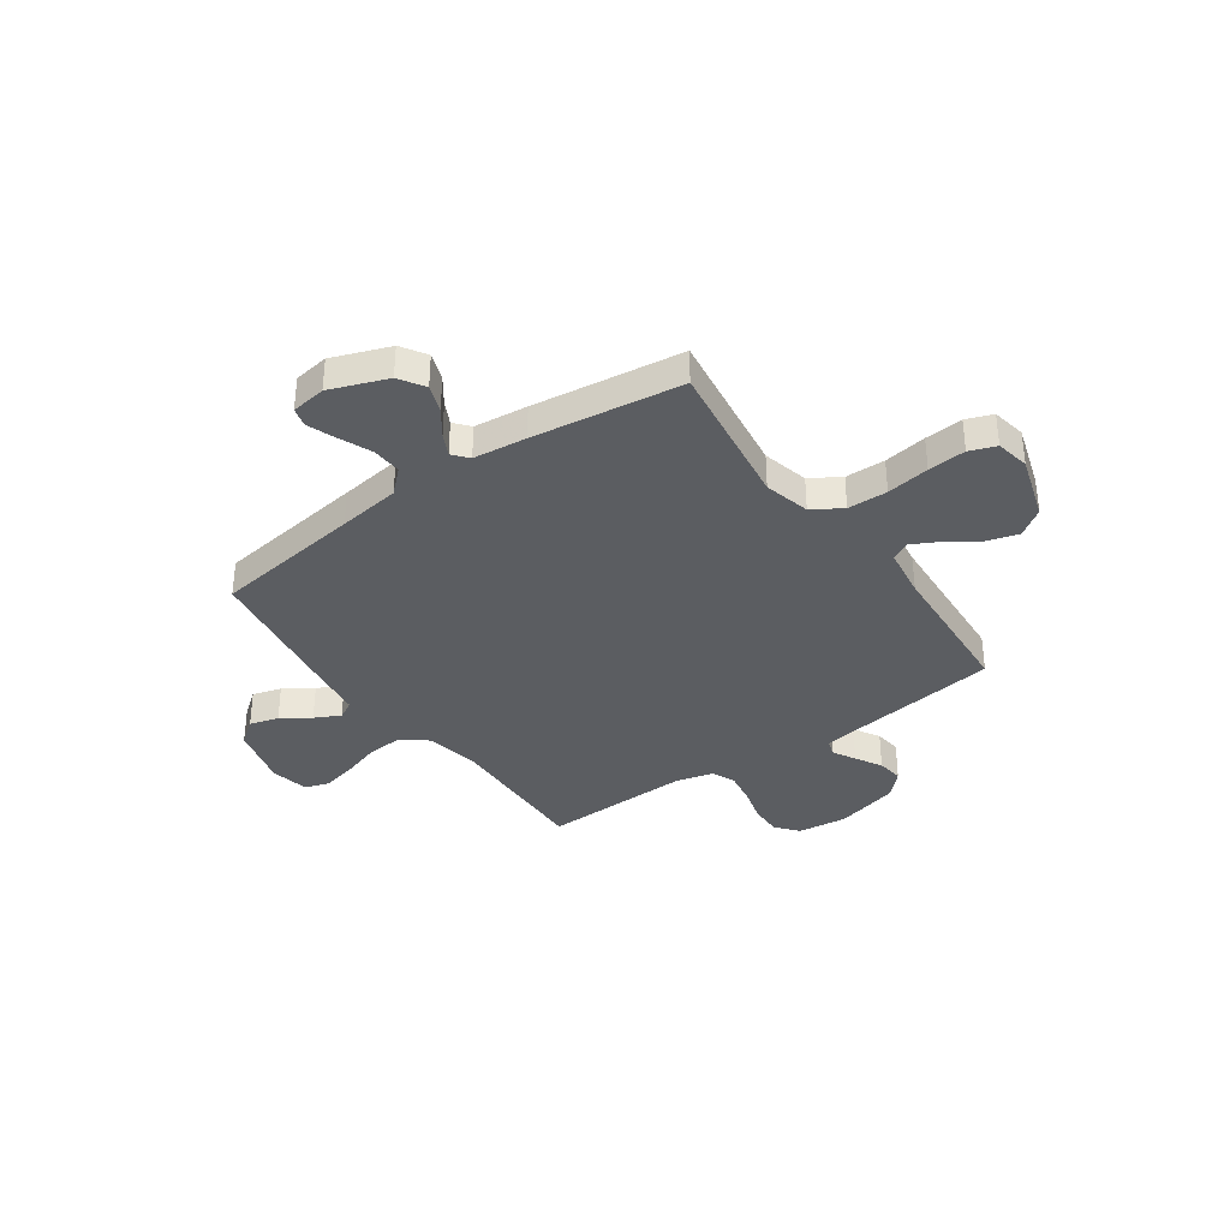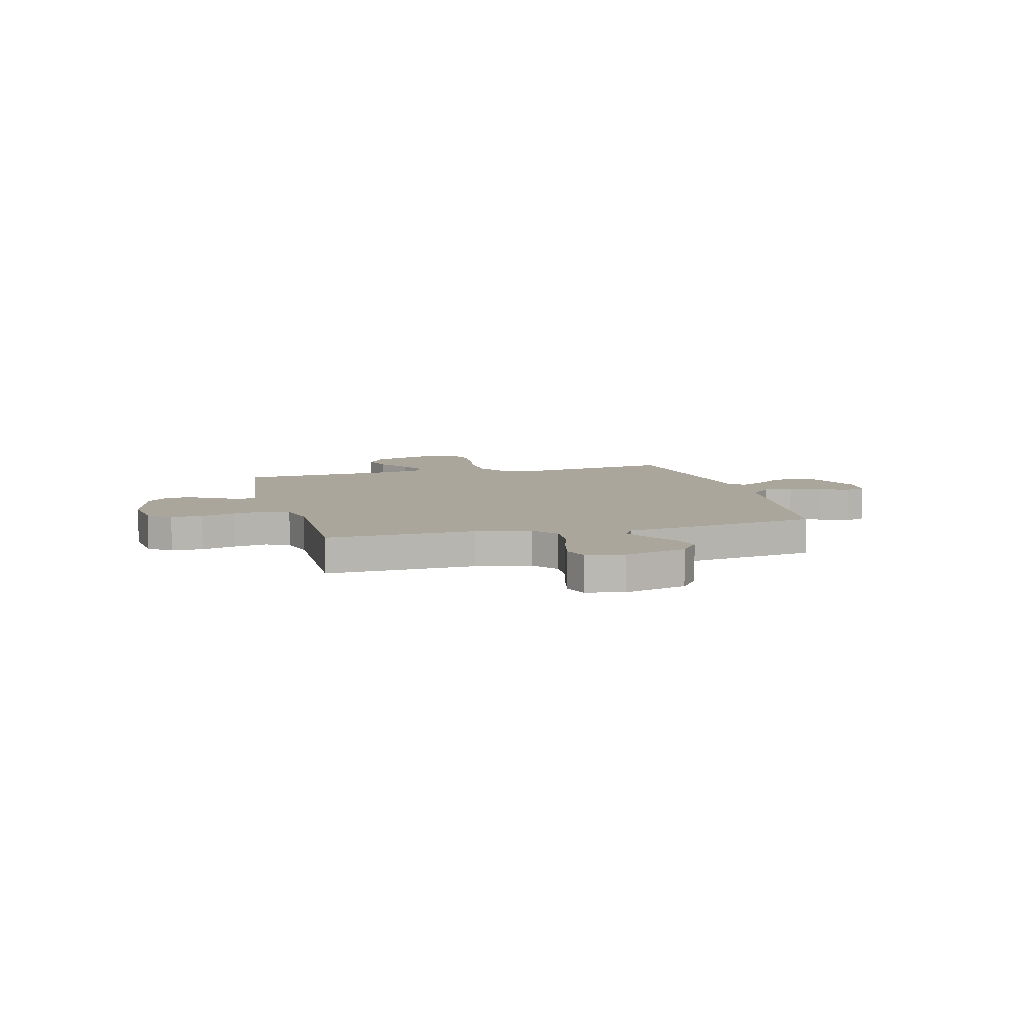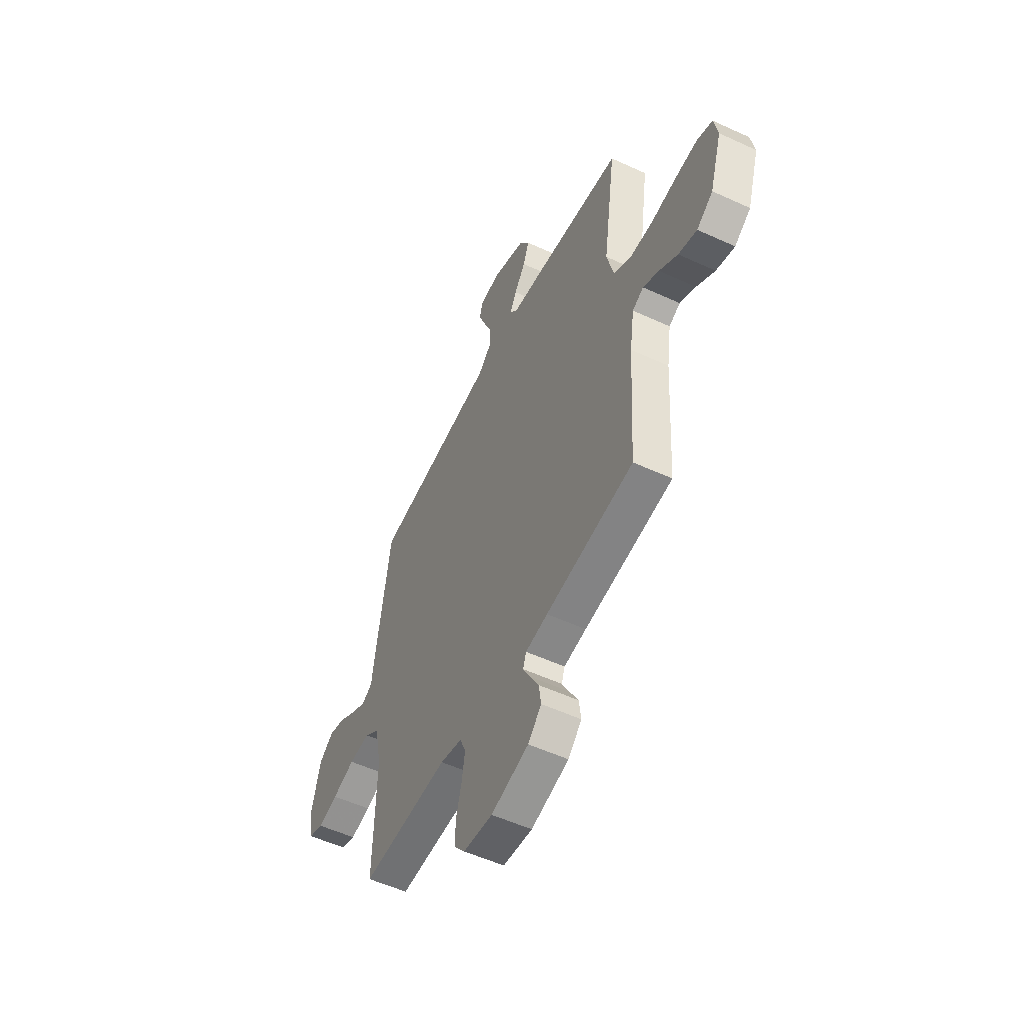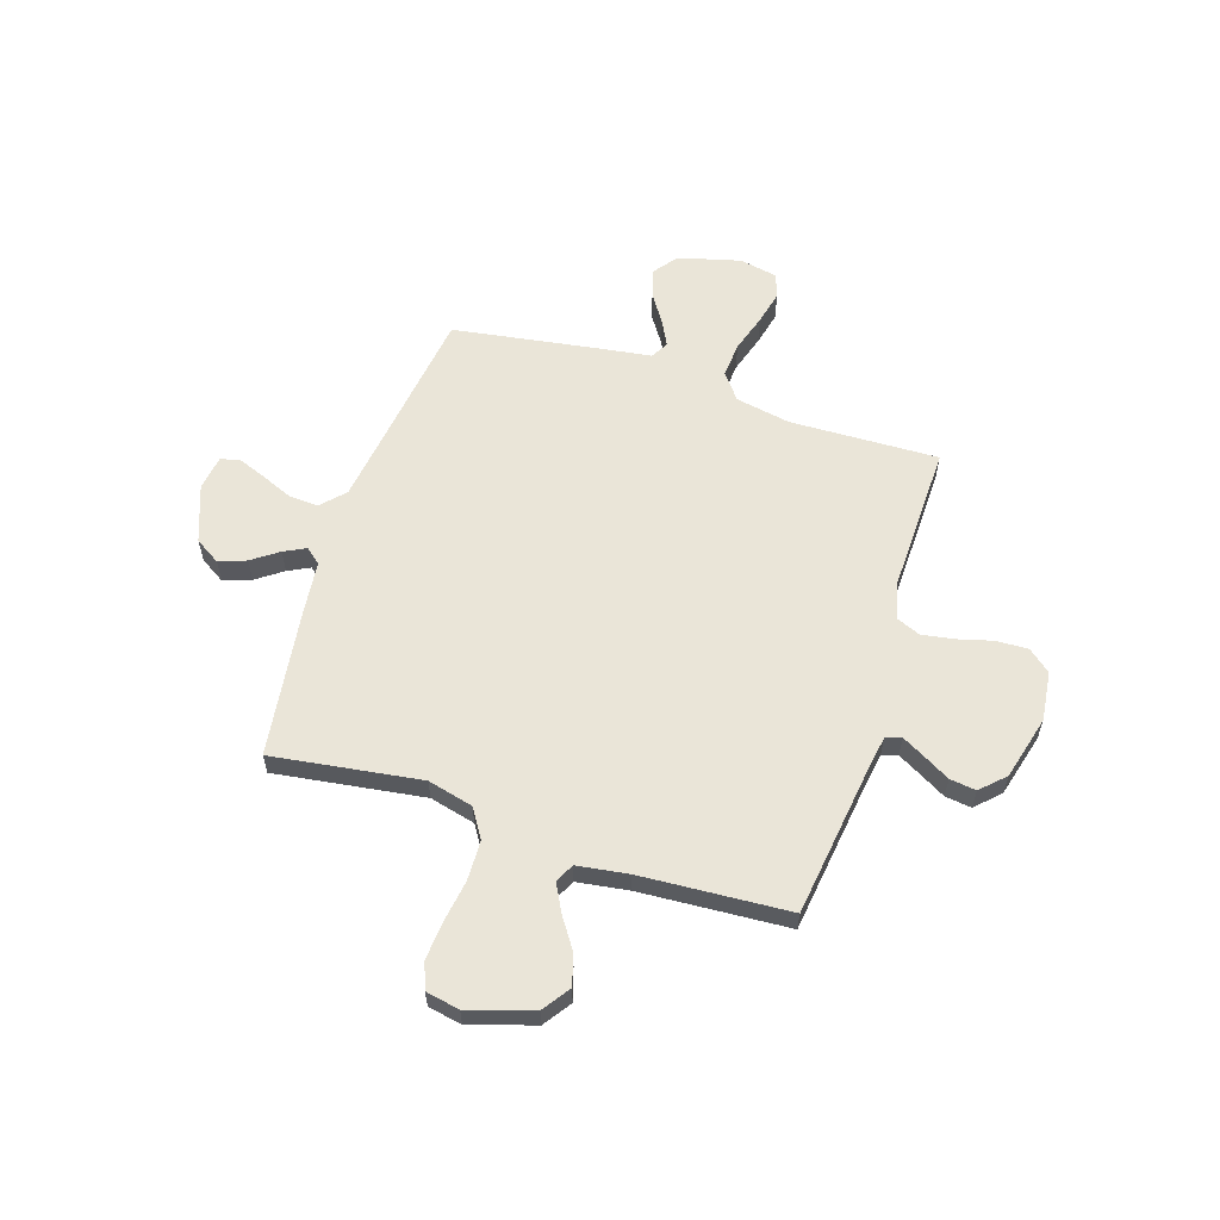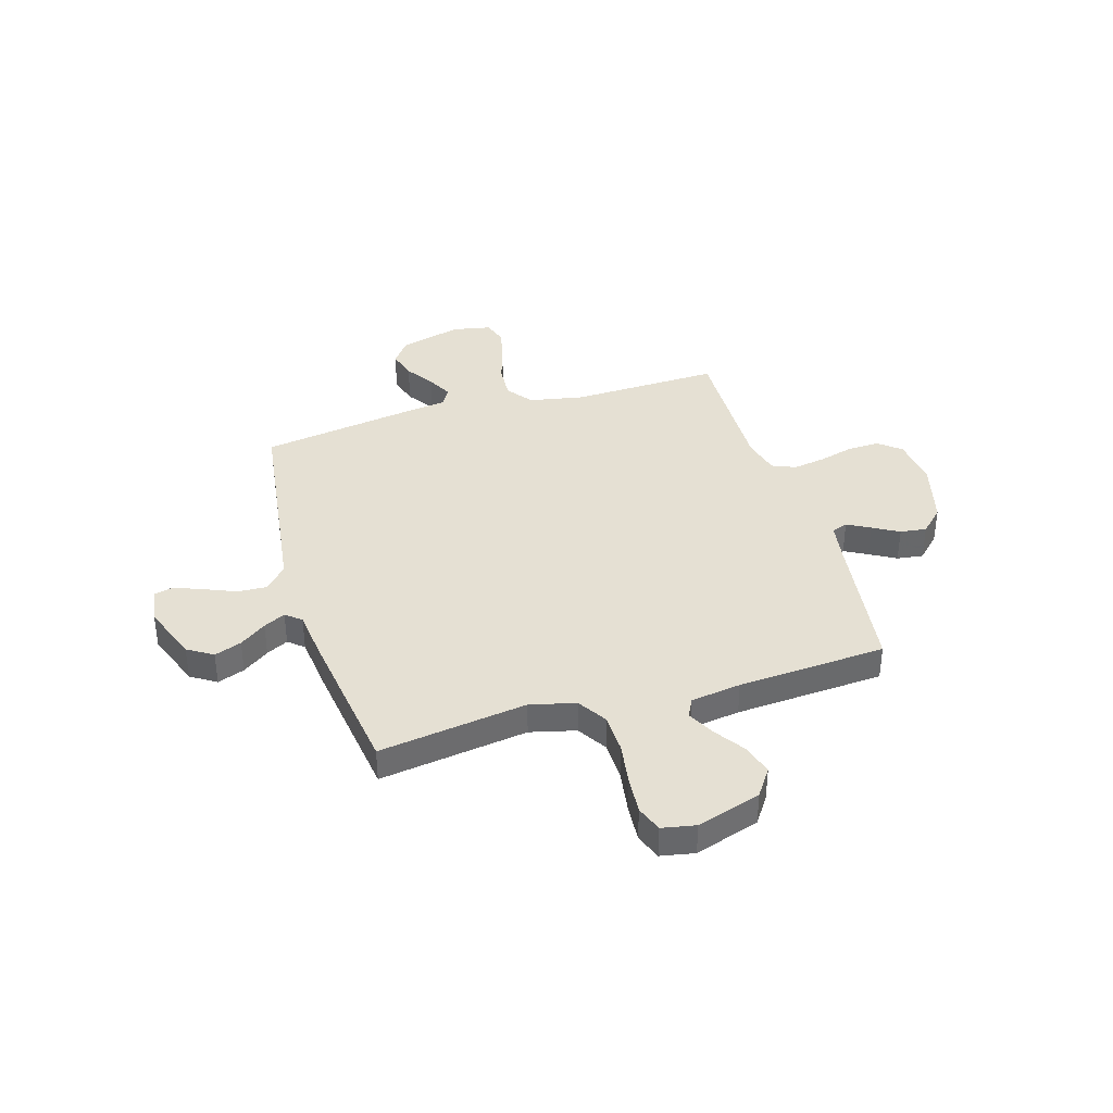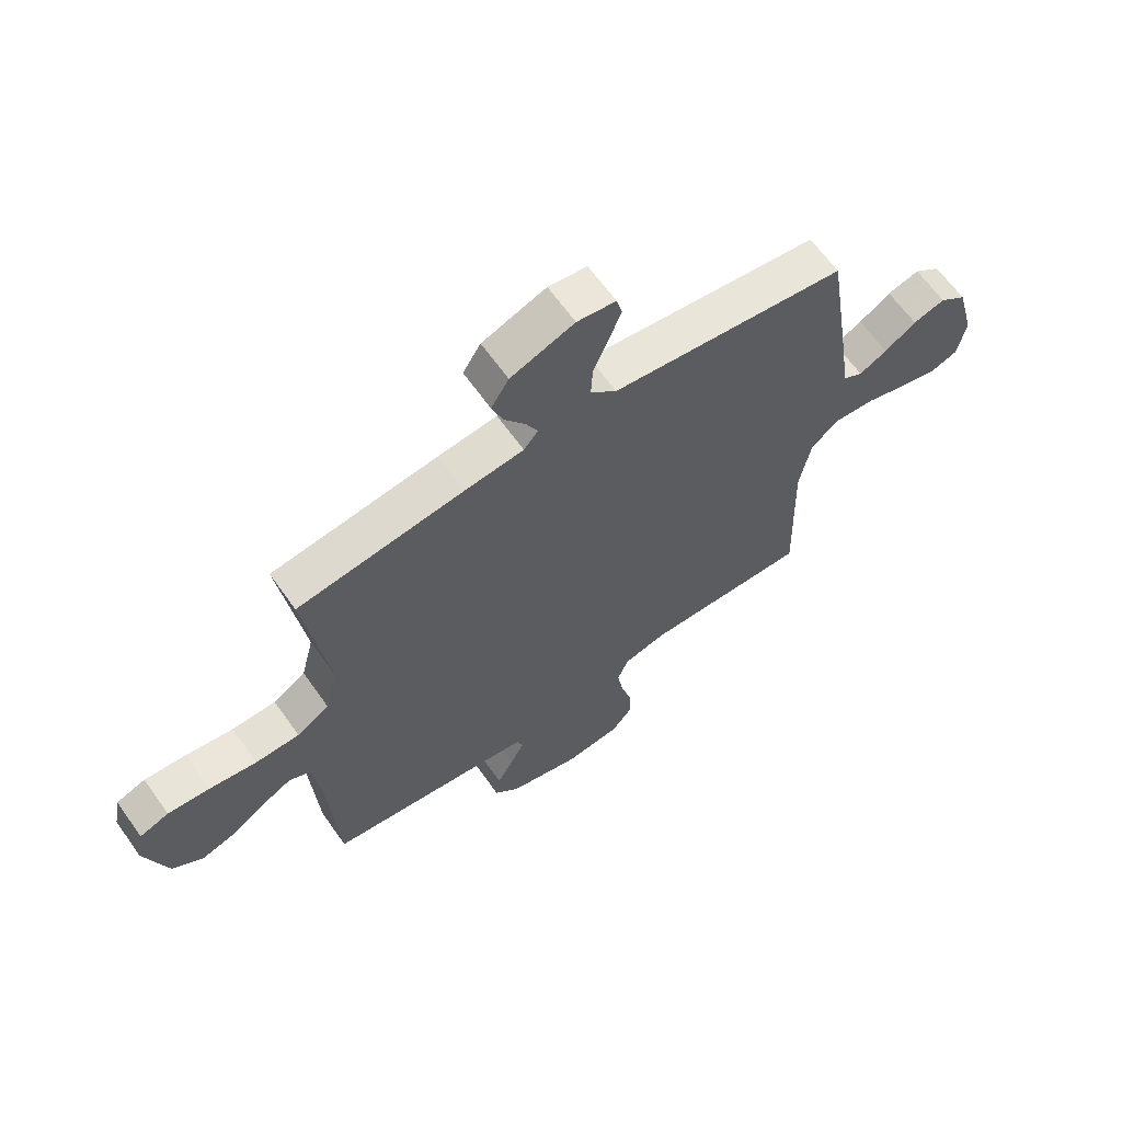
<metadata>
{"format":"obj","ext":"obj","renderer":"f3d","projection":"perspective","resolution":1024,"background":"white","views":[{"elev":-35.9,"azim":35.3,"up":"+Y"},{"elev":7.9,"azim":-104.8,"up":"+Y"},{"elev":-54.0,"azim":63.9,"up":"+Z"},{"elev":59.4,"azim":107.9,"up":"+Y"},{"elev":38.2,"azim":73.3,"up":"+Y"},{"elev":64.2,"azim":144.7,"up":"+Z"}]}
</metadata>
<code>
v -0.5 0.07 -0.5
v -0.491 0.07 -0.2
v -0.512 0.07 -0.089
v -0.564 0.07 -0.049
v -0.635 0.07 -0.054
v -0.712 0.07 -0.078
v -0.781 0.07 -0.094
v -0.83 0.07 -0.077
v -0.845 0.07 0
v -0.812 0.07 0.125
v -0.763 0.07 0.162
v -0.705 0.07 0.145
v -0.648 0.07 0.107
v -0.597 0.07 0.081
v -0.561 0.07 0.101
v -0.547 0.07 0.2
v -0.5 0.07 0.5
v -0.2 0.07 0.54
v -0.075 0.07 0.557
v -0.028 0.07 0.601
v -0.031 0.07 0.66
v -0.058 0.07 0.724
v -0.08 0.07 0.781
v -0.07 0.07 0.82
v 0 0.07 0.83
v 0.115 0.07 0.787
v 0.147 0.07 0.736
v 0.127 0.07 0.681
v 0.089 0.07 0.628
v 0.067 0.07 0.584
v 0.093 0.07 0.553
v 0.2 0.07 0.541
v 0.5 0.07 0.5
v 0.457 0.07 0.2
v 0.48 0.07 0.108
v 0.539 0.07 0.071
v 0.619 0.07 0.069
v 0.705 0.07 0.082
v 0.781 0.07 0.088
v 0.834 0.07 0.068
v 0.847 0.07 0
v 0.806 0.07 -0.13
v 0.751 0.07 -0.168
v 0.688 0.07 -0.149
v 0.626 0.07 -0.107
v 0.572 0.07 -0.079
v 0.534 0.07 -0.098
v 0.519 0.07 -0.2
v 0.5 0.07 -0.5
v 0.2 0.07 -0.54
v 0.124 0.07 -0.552
v 0.113 0.07 -0.584
v 0.138 0.07 -0.63
v 0.168 0.07 -0.683
v 0.175 0.07 -0.736
v 0.129 0.07 -0.783
v 0 0.07 -0.817
v -0.1 0.07 -0.805
v -0.137 0.07 -0.76
v -0.135 0.07 -0.696
v -0.116 0.07 -0.626
v -0.105 0.07 -0.56
v -0.125 0.07 -0.512
v -0.2 0.07 -0.493
v -0.5 0 -0.5
v -0.491 0 -0.2
v -0.512 0 -0.089
v -0.564 0 -0.049
v -0.635 0 -0.054
v -0.712 0 -0.078
v -0.781 0 -0.094
v -0.83 0 -0.077
v -0.845 0 0
v -0.812 0 0.125
v -0.763 0 0.162
v -0.705 0 0.145
v -0.648 0 0.107
v -0.597 0 0.081
v -0.561 0 0.101
v -0.547 0 0.2
v -0.5 0 0.5
v -0.2 0 0.54
v -0.075 0 0.557
v -0.028 0 0.601
v -0.031 0 0.66
v -0.058 0 0.724
v -0.08 0 0.781
v -0.07 0 0.82
v 0 0 0.83
v 0.115 0 0.787
v 0.147 0 0.736
v 0.127 0 0.681
v 0.089 0 0.628
v 0.067 0 0.584
v 0.093 0 0.553
v 0.2 0 0.541
v 0.5 0 0.5
v 0.457 0 0.2
v 0.48 0 0.108
v 0.539 0 0.071
v 0.619 0 0.069
v 0.705 0 0.082
v 0.781 0 0.088
v 0.834 0 0.068
v 0.847 0 0
v 0.806 0 -0.13
v 0.751 0 -0.168
v 0.688 0 -0.149
v 0.626 0 -0.107
v 0.572 0 -0.079
v 0.534 0 -0.098
v 0.519 0 -0.2
v 0.5 0 -0.5
v 0.2 0 -0.54
v 0.124 0 -0.552
v 0.113 0 -0.584
v 0.138 0 -0.63
v 0.168 0 -0.683
v 0.175 0 -0.736
v 0.129 0 -0.783
v 0 0 -0.817
v -0.1 0 -0.805
v -0.137 0 -0.76
v -0.135 0 -0.696
v -0.116 0 -0.626
v -0.105 0 -0.56
v -0.125 0 -0.512
v -0.2 0 -0.493
f 59 60 61
f 58 59 61
f 57 58 61
f 56 57 61
f 55 56 61
f 54 55 61
f 53 54 61
f 52 53 61 62
f 51 52 62 63
f 48 49 50
f 51 63 64
f 50 51 64
f 48 50 64
f 47 48 64
f 43 44 45
f 42 43 45
f 41 42 45
f 40 41 45
f 39 40 45
f 38 39 45
f 37 38 45
f 36 37 45 46
f 35 36 46 47
f 31 32 33 34
f 31 34 35
f 27 28 29
f 26 27 29
f 25 26 29
f 24 25 29
f 23 24 29
f 22 23 29
f 21 22 29
f 20 21 29 30
f 19 20 30 31
f 15 16 17 18
f 35 47 64
f 31 35 64
f 19 31 64
f 18 19 64
f 15 18 64
f 11 12 13
f 10 11 13
f 9 10 13
f 8 9 13
f 7 8 13
f 6 7 13
f 5 6 13
f 64 1 2
f 64 2 3
f 14 15 64 3
f 4 5 13 14
f 3 4 14
f 125 124 123
f 125 123 122
f 125 122 121
f 125 121 120
f 125 120 119
f 125 119 118
f 125 118 117
f 126 125 117 116
f 127 126 116 115
f 114 113 112
f 128 127 115
f 128 115 114
f 128 114 112
f 128 112 111
f 109 108 107
f 109 107 106
f 109 106 105
f 109 105 104
f 109 104 103
f 109 103 102
f 109 102 101
f 110 109 101 100
f 111 110 100 99
f 98 97 96 95
f 99 98 95
f 93 92 91
f 93 91 90
f 93 90 89
f 93 89 88
f 93 88 87
f 93 87 86
f 93 86 85
f 94 93 85 84
f 95 94 84 83
f 82 81 80 79
f 128 111 99
f 128 99 95
f 128 95 83
f 128 83 82
f 128 82 79
f 77 76 75
f 77 75 74
f 77 74 73
f 77 73 72
f 77 72 71
f 77 71 70
f 77 70 69
f 66 65 128
f 67 66 128
f 67 128 79 78
f 78 77 69 68
f 78 68 67
f 1 65 66 2
f 2 66 67 3
f 3 67 68 4
f 4 68 69 5
f 5 69 70 6
f 6 70 71 7
f 7 71 72 8
f 8 72 73 9
f 9 73 74 10
f 10 74 75 11
f 11 75 76 12
f 12 76 77 13
f 13 77 78 14
f 14 78 79 15
f 15 79 80 16
f 16 80 81 17
f 17 81 82 18
f 18 82 83 19
f 19 83 84 20
f 20 84 85 21
f 21 85 86 22
f 22 86 87 23
f 23 87 88 24
f 24 88 89 25
f 25 89 90 26
f 26 90 91 27
f 27 91 92 28
f 28 92 93 29
f 29 93 94 30
f 30 94 95 31
f 31 95 96 32
f 32 96 97 33
f 33 97 98 34
f 34 98 99 35
f 35 99 100 36
f 36 100 101 37
f 37 101 102 38
f 38 102 103 39
f 39 103 104 40
f 40 104 105 41
f 41 105 106 42
f 42 106 107 43
f 43 107 108 44
f 44 108 109 45
f 45 109 110 46
f 46 110 111 47
f 47 111 112 48
f 48 112 113 49
f 49 113 114 50
f 50 114 115 51
f 51 115 116 52
f 52 116 117 53
f 53 117 118 54
f 54 118 119 55
f 55 119 120 56
f 56 120 121 57
f 57 121 122 58
f 58 122 123 59
f 59 123 124 60
f 60 124 125 61
f 61 125 126 62
f 62 126 127 63
f 63 127 128 64
f 64 128 65 1

</code>
